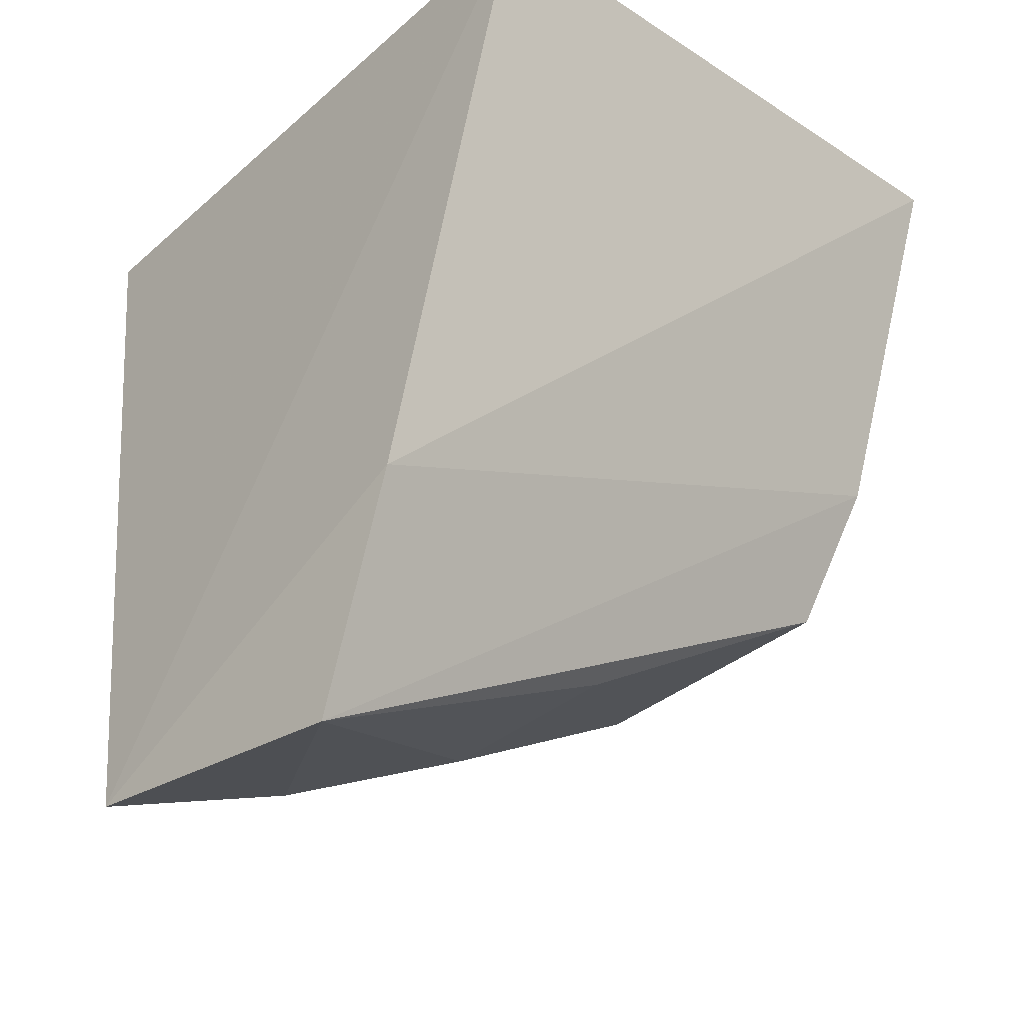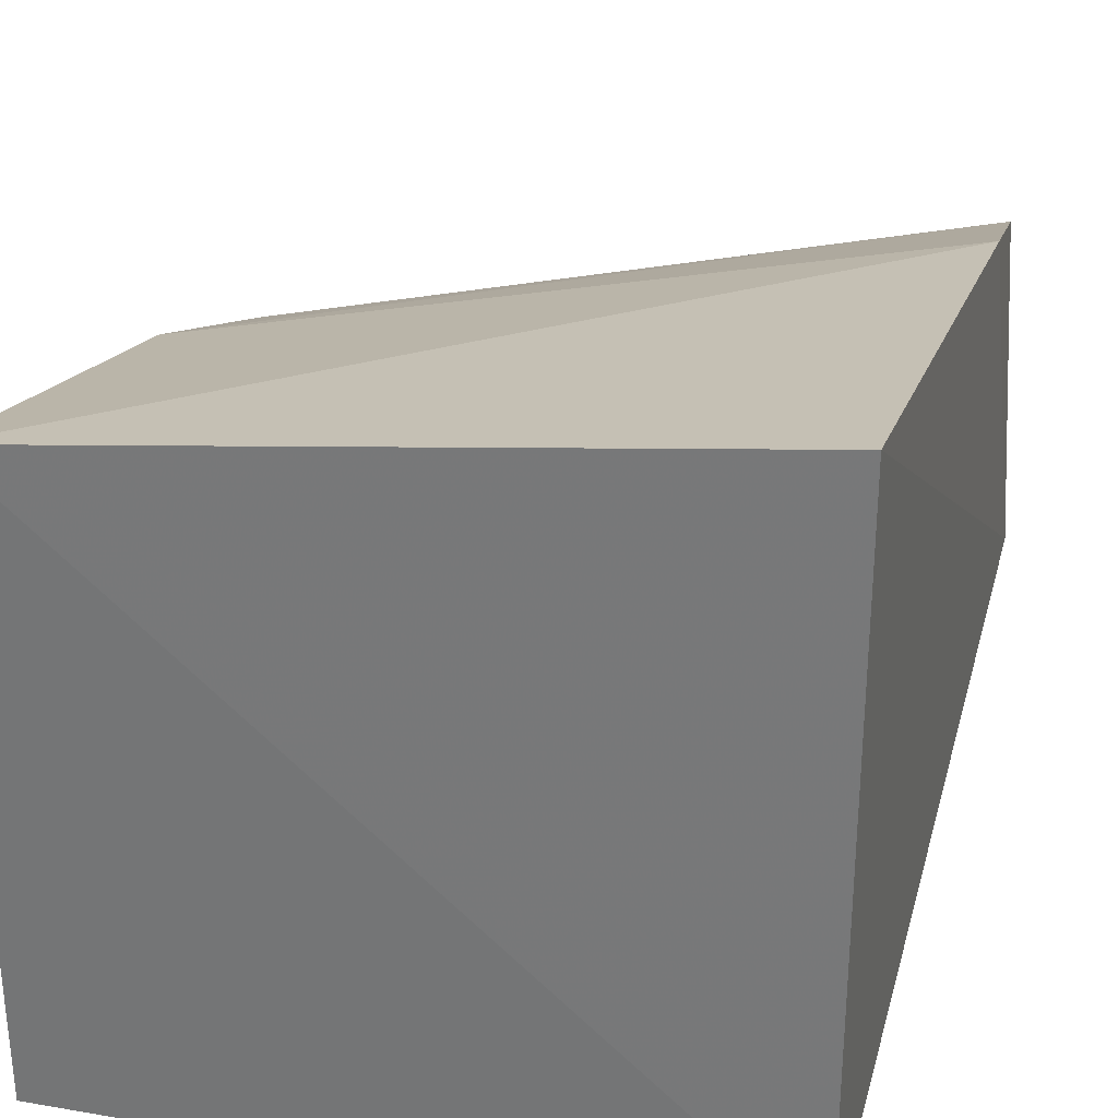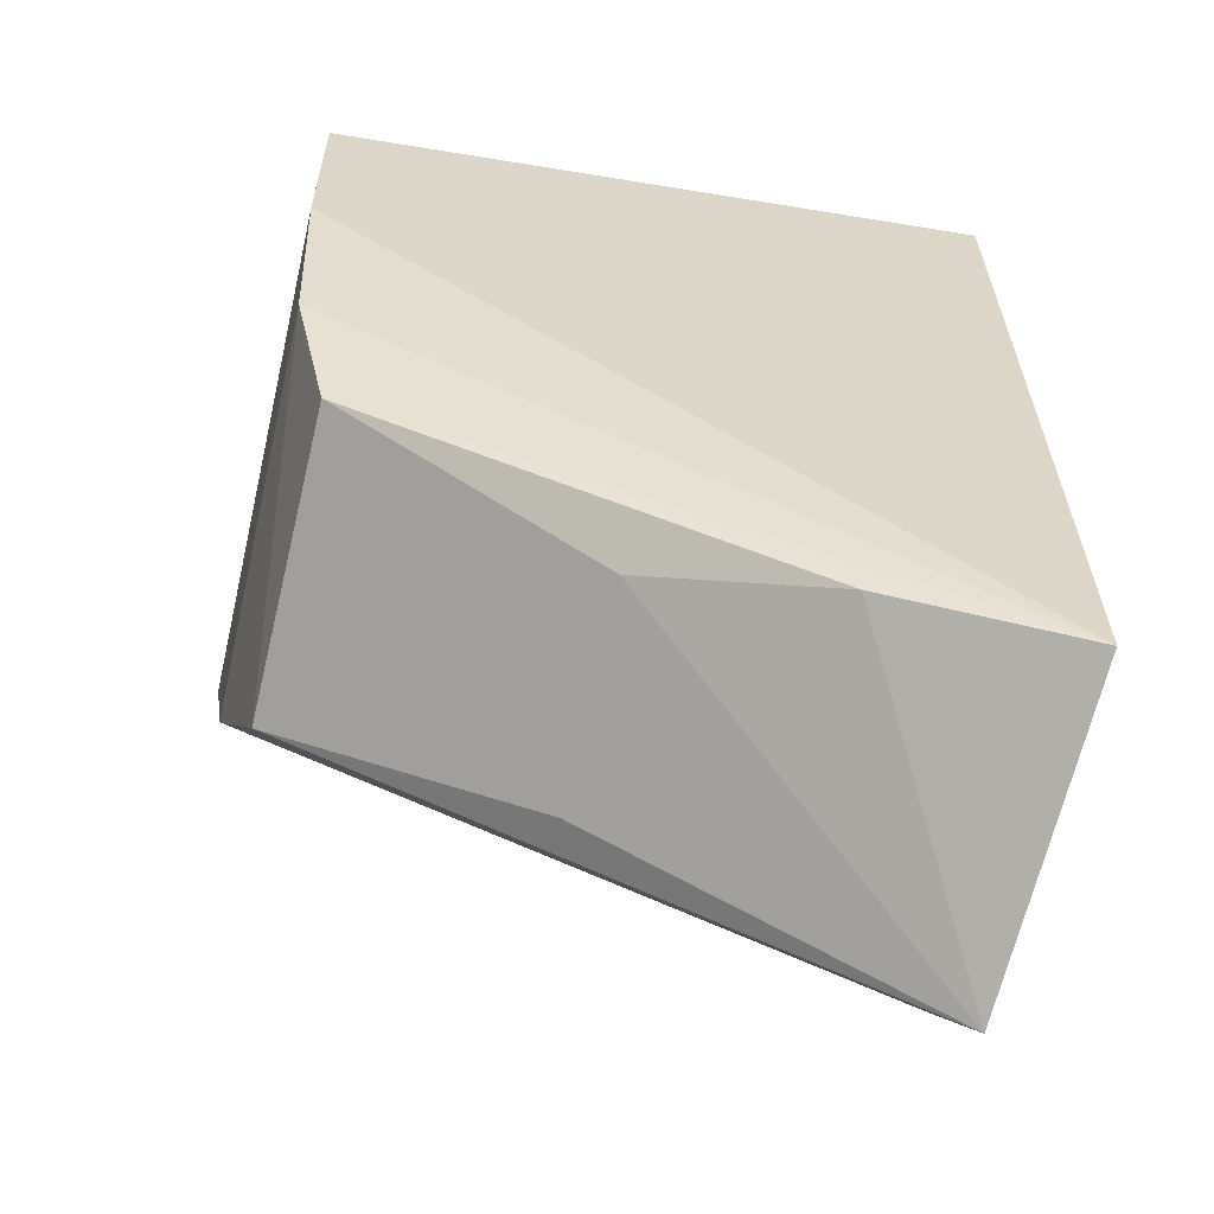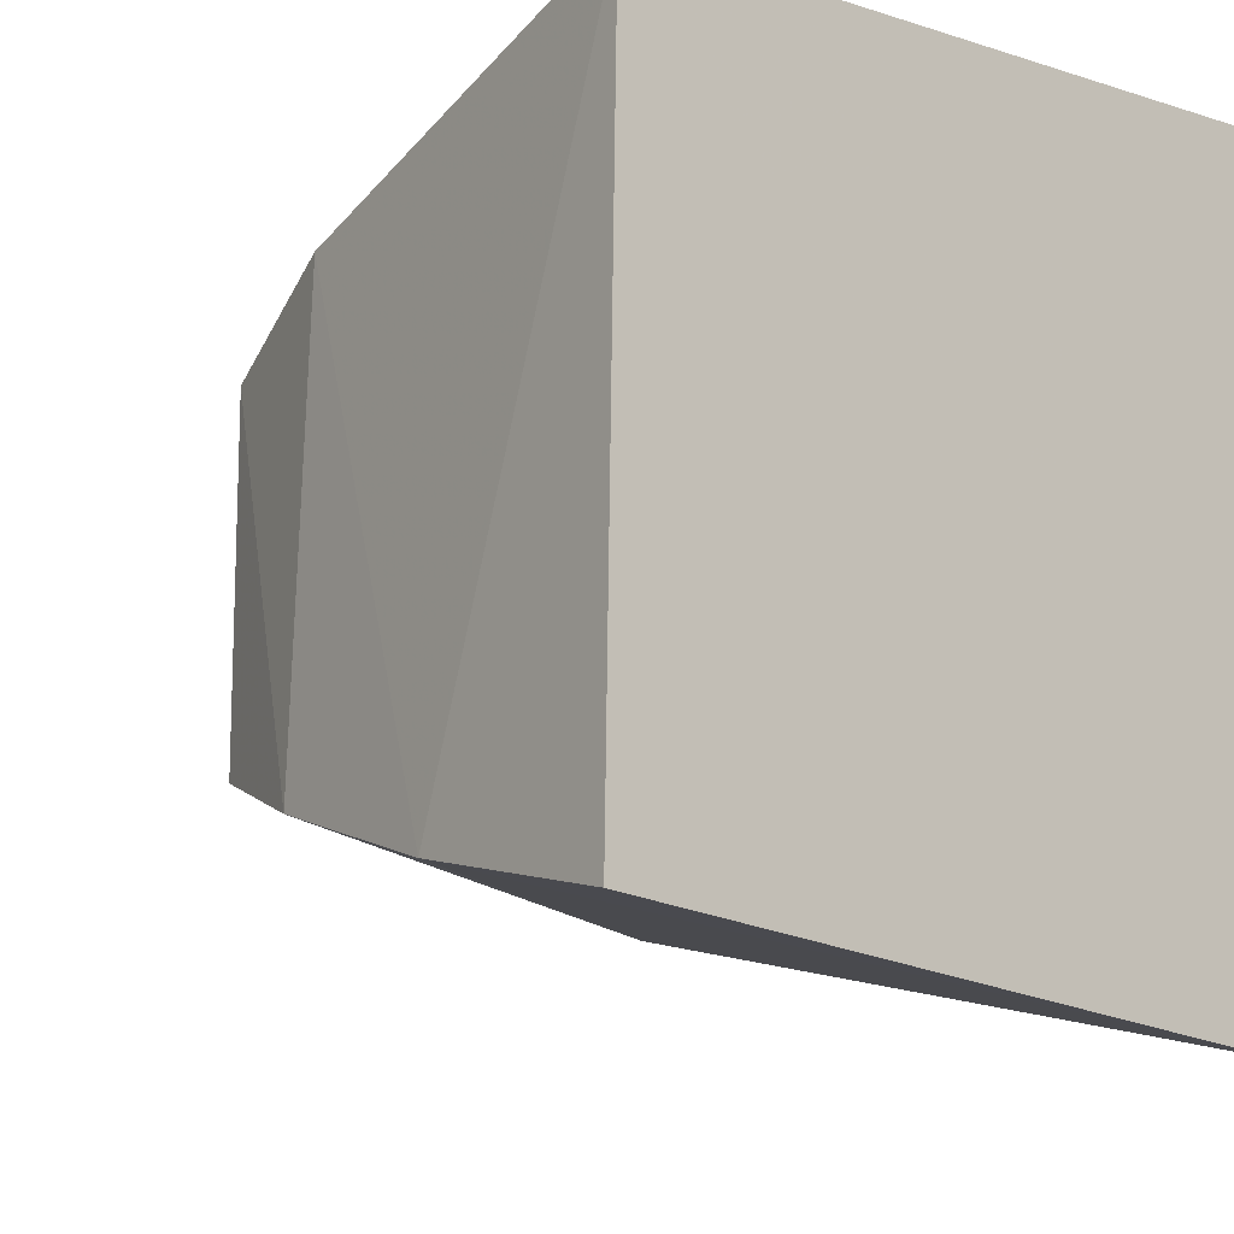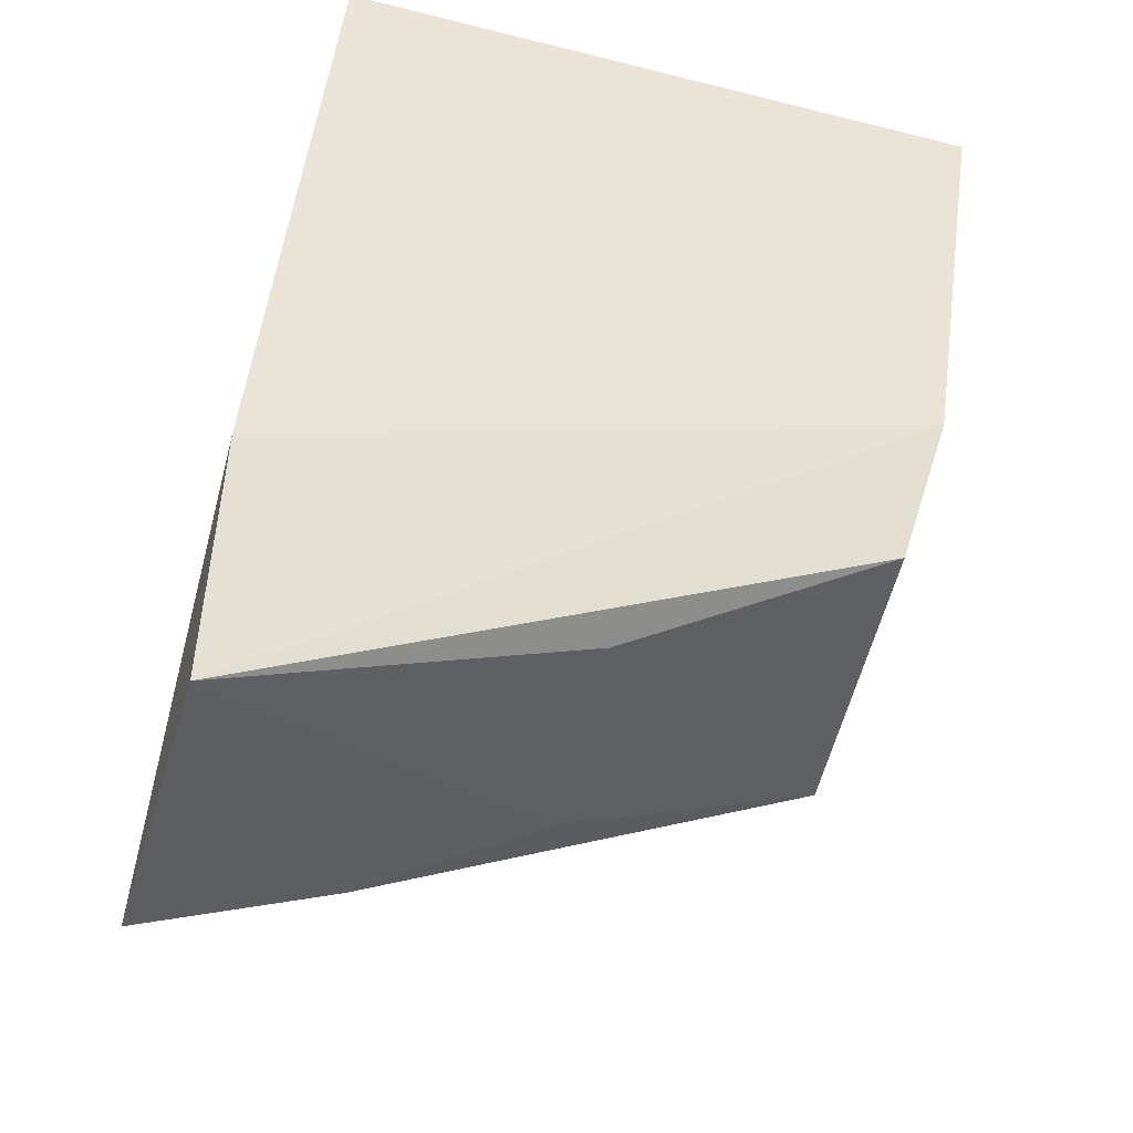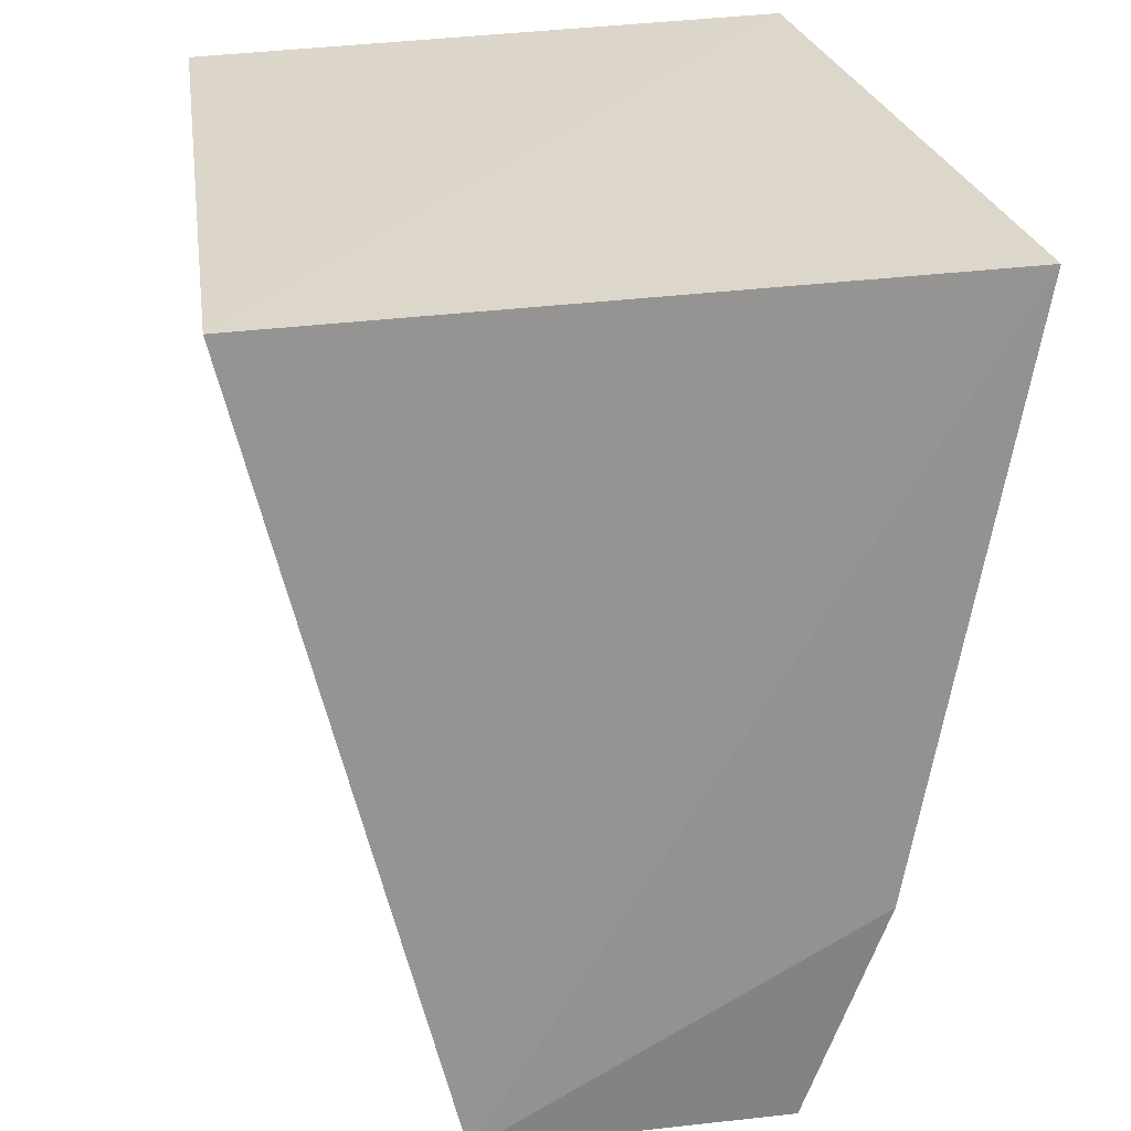
<metadata>
{"format":"obj","ext":"obj","renderer":"f3d","projection":"perspective","resolution":1024,"background":"white","views":[{"elev":-33.0,"azim":140.2,"up":"+Z"},{"elev":31.3,"azim":11.6,"up":"+Y"},{"elev":-74.0,"azim":-13.2,"up":"+Z"},{"elev":-14.2,"azim":-39.7,"up":"+Y"},{"elev":-52.1,"azim":167.5,"up":"+Z"},{"elev":27.4,"azim":77.5,"up":"+Z"}]}
</metadata>
<code>
v 0.3106 -0.0231 -0.06978
v 0.3147 -0.01048 -0.1236
v 0.3106 0.02518 -0.06981
v 0.2661 0.02183 -0.06735
v 0.2666 -0.01647 -0.08149
v 0.3132 0.01125 -0.1257
v 0.2659 -0.0196 -0.06794
v 0.3133 0.01691 -0.1106
v 0.2709 0.01136 -0.1032
v 0.2683 0.01506 -0.09299
v 0.2894 -0.005752 -0.1139
v 0.2679 -0.01255 -0.09387
v 0.2894 0.008835 -0.1139
v 0.3017 -0.009278 -0.1191
v 0.2709 -0.009278 -0.1032
f 1 2 3
f 1 3 4
f 5 2 1
f 7 5 1
f 7 1 4
f 7 4 5
f 8 3 2
f 8 2 6
f 8 4 3
f 10 5 4
f 10 4 8
f 10 8 6
f 10 6 9
f 12 10 9
f 12 5 10
f 12 2 5
f 13 11 9
f 13 9 6
f 13 6 11
f 14 11 6
f 14 6 2
f 15 12 9
f 15 9 11
f 15 11 14
f 15 14 2
f 15 2 12

</code>
